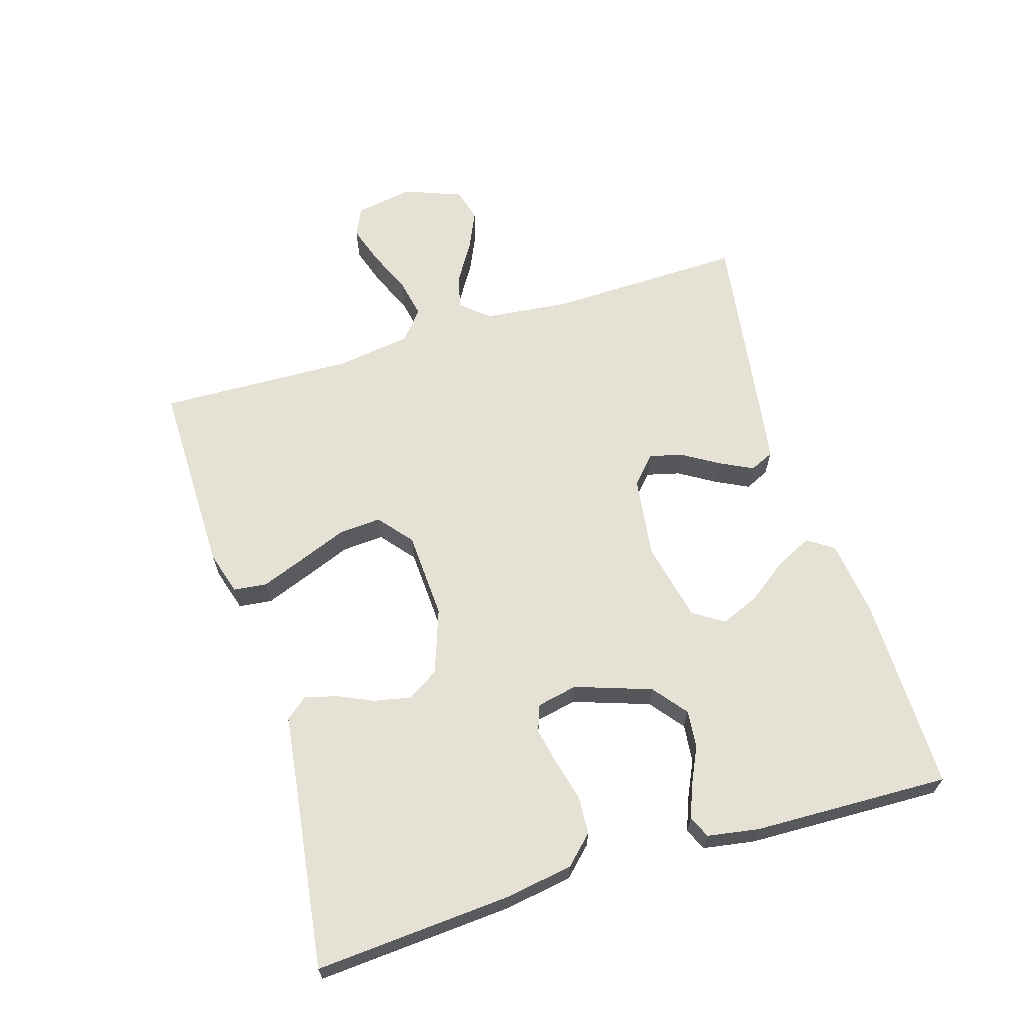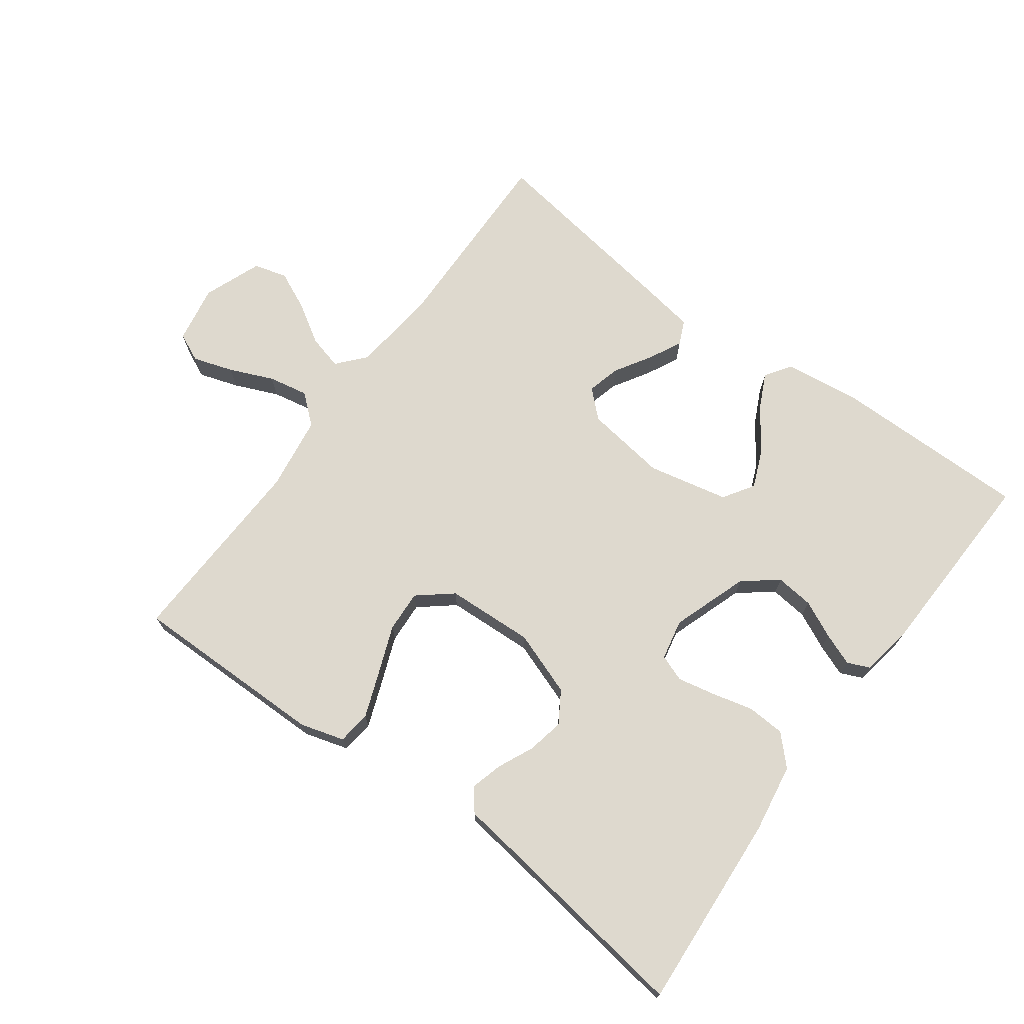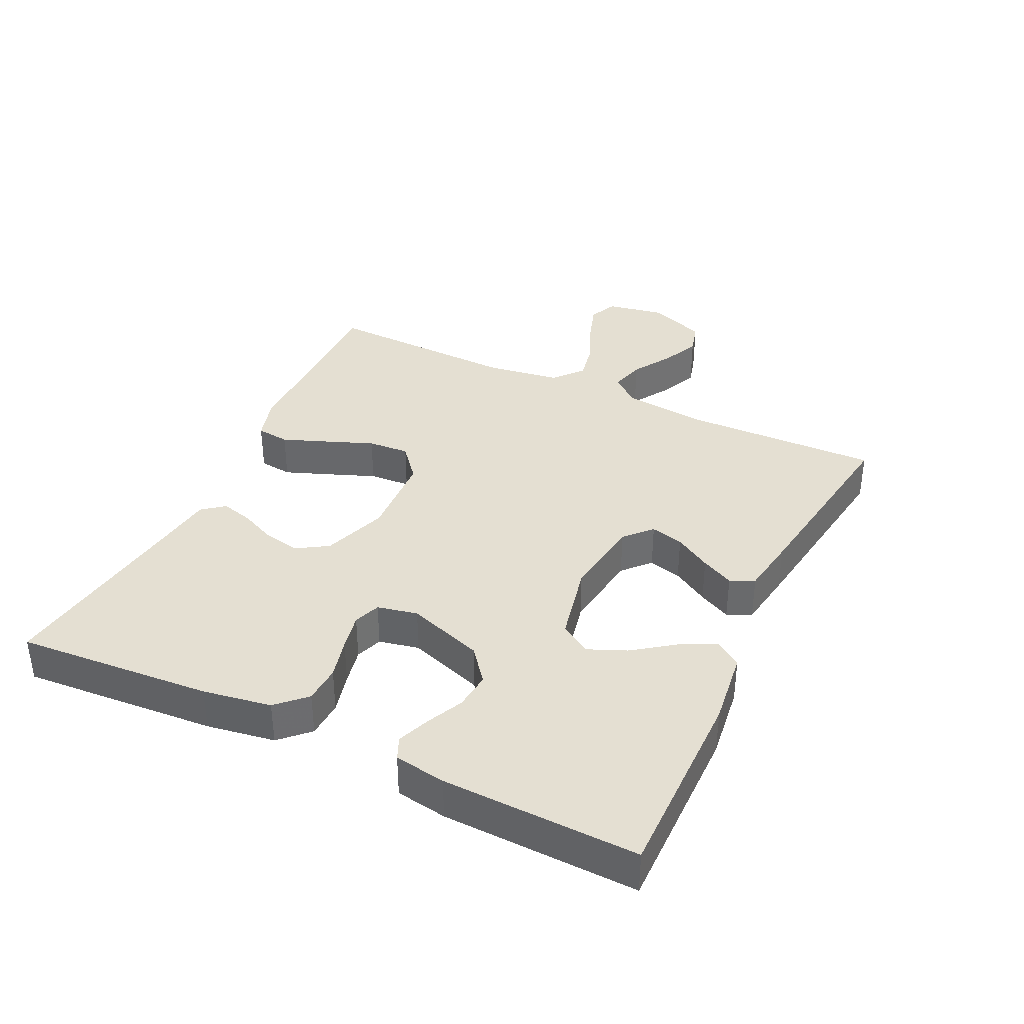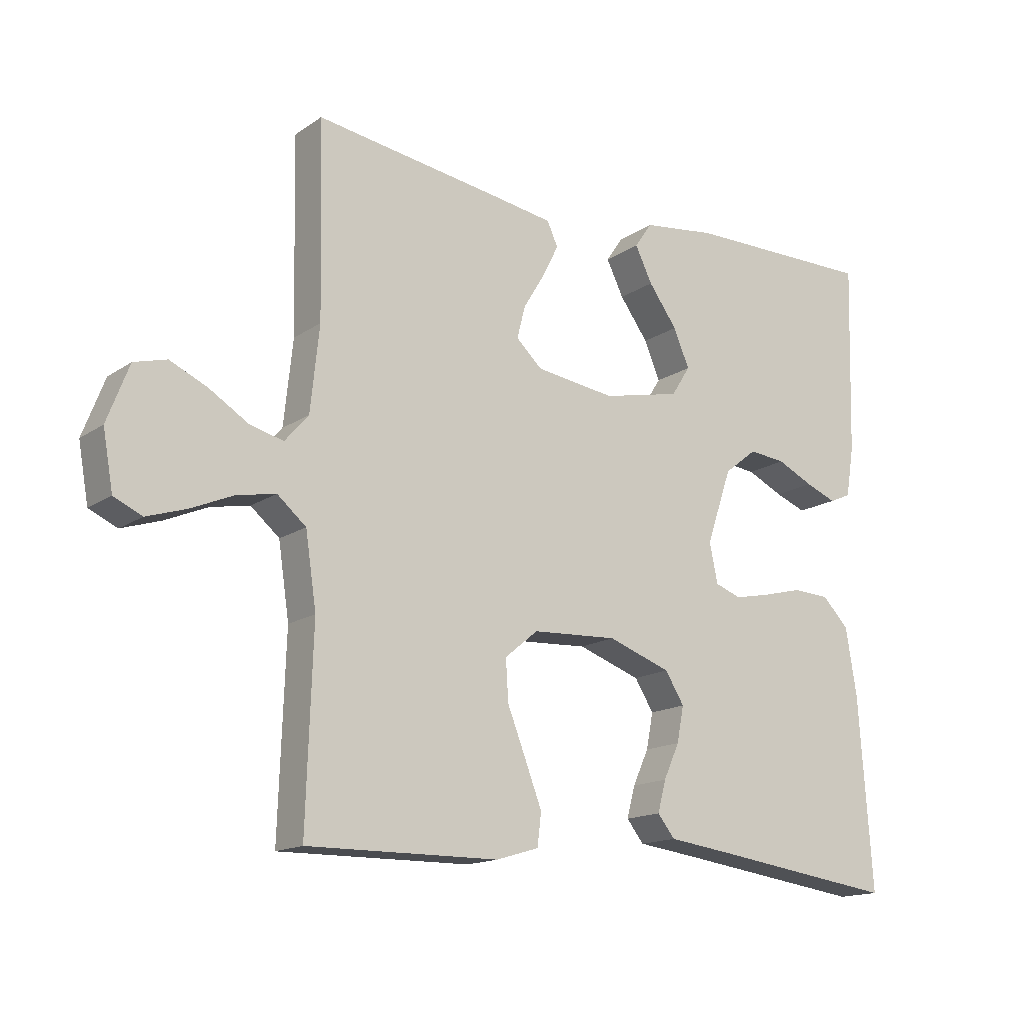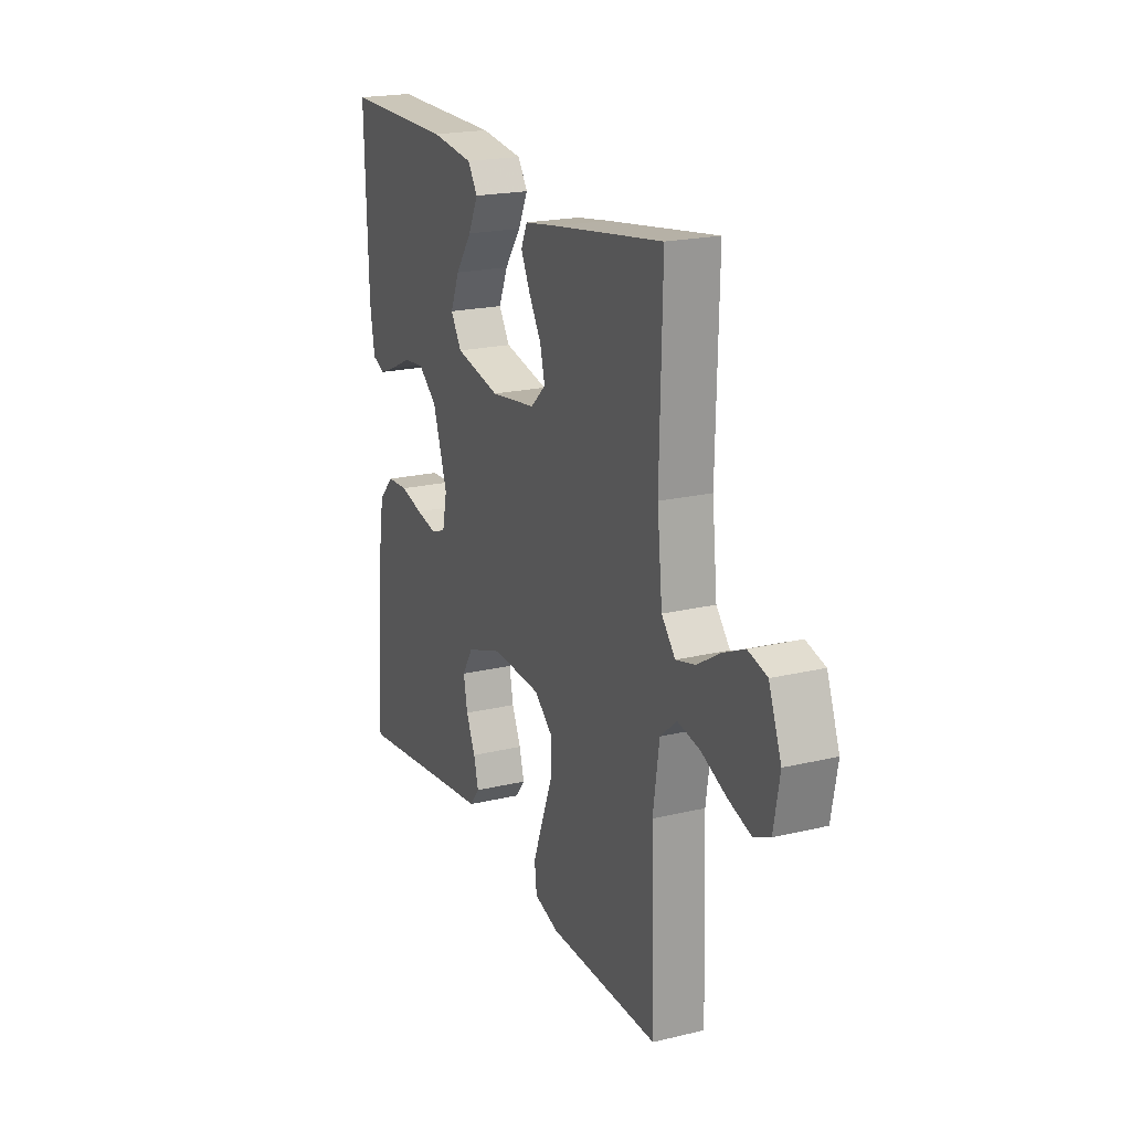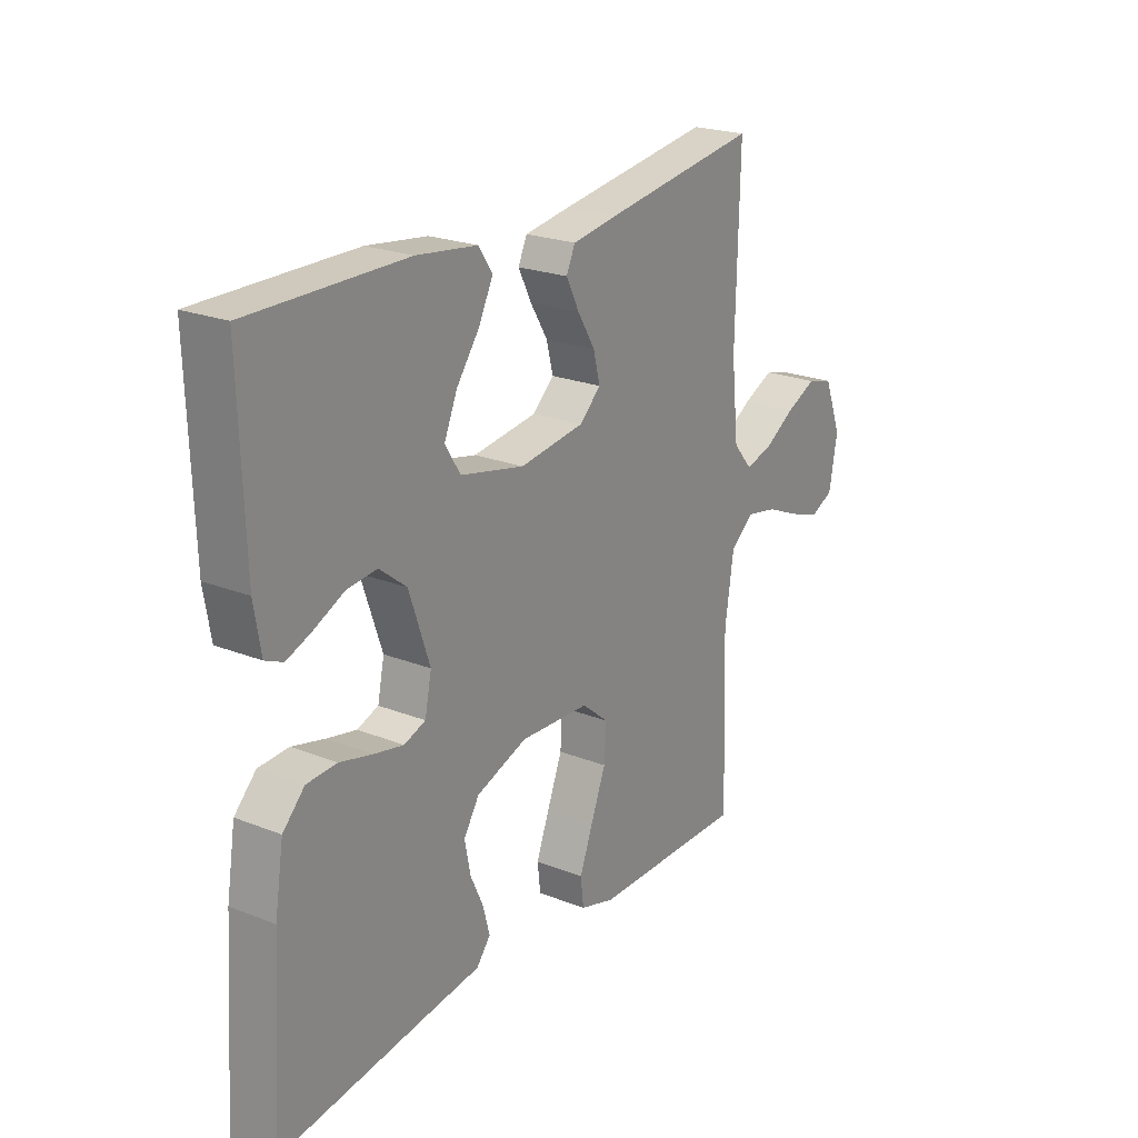
<metadata>
{"format":"obj","ext":"obj","renderer":"f3d","projection":"perspective","resolution":1024,"background":"white","views":[{"elev":64.6,"azim":-107.0,"up":"+Y"},{"elev":71.4,"azim":-143.5,"up":"+Y"},{"elev":37.0,"azim":-64.5,"up":"+Y"},{"elev":-15.4,"azim":144.2,"up":"+Z"},{"elev":20.4,"azim":66.5,"up":"+Z"},{"elev":22.7,"azim":-55.9,"up":"+Z"}]}
</metadata>
<code>
v 0.5 0.07 0.5
v 0.493 0.07 0.2
v 0.507 0.07 0.068
v 0.544 0.07 0.025
v 0.597 0.07 0.039
v 0.657 0.07 0.076
v 0.716 0.07 0.103
v 0.767 0.07 0.089
v 0.801 0.07 0
v 0.785 0.07 -0.089
v 0.741 0.07 -0.109
v 0.68 0.07 -0.089
v 0.613 0.07 -0.06
v 0.552 0.07 -0.048
v 0.507 0.07 -0.086
v 0.49 0.07 -0.2
v 0.5 0.07 -0.5
v 0.2 0.07 -0.497
v 0.133 0.07 -0.477
v 0.127 0.07 -0.426
v 0.153 0.07 -0.358
v 0.182 0.07 -0.284
v 0.186 0.07 -0.22
v 0.134 0.07 -0.177
v 0 0.07 -0.17
v -0.099 0.07 -0.205
v -0.129 0.07 -0.253
v -0.118 0.07 -0.309
v -0.093 0.07 -0.364
v -0.08 0.07 -0.413
v -0.107 0.07 -0.447
v -0.2 0.07 -0.459
v -0.5 0.07 -0.5
v -0.479 0.07 -0.2
v -0.462 0.07 -0.095
v -0.42 0.07 -0.052
v -0.362 0.07 -0.049
v -0.299 0.07 -0.065
v -0.242 0.07 -0.077
v -0.201 0.07 -0.062
v -0.188 0.07 0
v -0.228 0.07 0.117
v -0.28 0.07 0.158
v -0.338 0.07 0.152
v -0.395 0.07 0.125
v -0.444 0.07 0.106
v -0.478 0.07 0.121
v -0.491 0.07 0.2
v -0.5 0.07 0.5
v -0.2 0.07 0.498
v -0.083 0.07 0.483
v -0.056 0.07 0.443
v -0.083 0.07 0.388
v -0.128 0.07 0.326
v -0.153 0.07 0.267
v -0.123 0.07 0.22
v 0 0.07 0.193
v 0.125 0.07 0.21
v 0.166 0.07 0.248
v 0.153 0.07 0.299
v 0.119 0.07 0.355
v 0.094 0.07 0.405
v 0.111 0.07 0.442
v 0.2 0.07 0.456
v 0.5 0 0.5
v 0.493 0 0.2
v 0.507 0 0.068
v 0.544 0 0.025
v 0.597 0 0.039
v 0.657 0 0.076
v 0.716 0 0.103
v 0.767 0 0.089
v 0.801 0 0
v 0.785 0 -0.089
v 0.741 0 -0.109
v 0.68 0 -0.089
v 0.613 0 -0.06
v 0.552 0 -0.048
v 0.507 0 -0.086
v 0.49 0 -0.2
v 0.5 0 -0.5
v 0.2 0 -0.497
v 0.133 0 -0.477
v 0.127 0 -0.426
v 0.153 0 -0.358
v 0.182 0 -0.284
v 0.186 0 -0.22
v 0.134 0 -0.177
v 0 0 -0.17
v -0.099 0 -0.205
v -0.129 0 -0.253
v -0.118 0 -0.309
v -0.093 0 -0.364
v -0.08 0 -0.413
v -0.107 0 -0.447
v -0.2 0 -0.459
v -0.5 0 -0.5
v -0.479 0 -0.2
v -0.462 0 -0.095
v -0.42 0 -0.052
v -0.362 0 -0.049
v -0.299 0 -0.065
v -0.242 0 -0.077
v -0.201 0 -0.062
v -0.188 0 0
v -0.228 0 0.117
v -0.28 0 0.158
v -0.338 0 0.152
v -0.395 0 0.125
v -0.444 0 0.106
v -0.478 0 0.121
v -0.491 0 0.2
v -0.5 0 0.5
v -0.2 0 0.498
v -0.083 0 0.483
v -0.056 0 0.443
v -0.083 0 0.388
v -0.128 0 0.326
v -0.153 0 0.267
v -0.123 0 0.22
v 0 0 0.193
v 0.125 0 0.21
v 0.166 0 0.248
v 0.153 0 0.299
v 0.119 0 0.355
v 0.094 0 0.405
v 0.111 0 0.442
v 0.2 0 0.456
f 63 64 1 2
f 60 61 62 63
f 60 63 2 3
f 59 60 3 4
f 58 59 4
f 57 58 4
f 56 57 4
f 51 52 53 54
f 51 54 55
f 50 51 55
f 49 50 55
f 48 49 55 56
f 44 45 46 47
f 44 47 48 56
f 35 36 37 38
f 35 38 39
f 32 33 34 35
f 32 35 39
f 31 32 39 40
f 28 29 30 31
f 27 28 31 40
f 19 20 21 22
f 17 18 19 22
f 16 17 22 23
f 15 16 23 24
f 10 11 12 13
f 10 13 14
f 9 10 14
f 8 9 14
f 5 6 7 8
f 5 8 14
f 4 5 14 15
f 43 44 56
f 42 43 56 4
f 41 42 4 15
f 26 27 40 41
f 25 26 41
f 15 24 25 41
f 66 65 128 127
f 127 126 125 124
f 67 66 127 124
f 68 67 124 123
f 68 123 122
f 68 122 121
f 68 121 120
f 118 117 116 115
f 119 118 115
f 119 115 114
f 119 114 113
f 120 119 113 112
f 111 110 109 108
f 120 112 111 108
f 102 101 100 99
f 103 102 99
f 99 98 97 96
f 103 99 96
f 104 103 96 95
f 95 94 93 92
f 104 95 92 91
f 86 85 84 83
f 86 83 82 81
f 87 86 81 80
f 88 87 80 79
f 77 76 75 74
f 78 77 74
f 78 74 73
f 78 73 72
f 72 71 70 69
f 78 72 69
f 79 78 69 68
f 120 108 107
f 68 120 107 106
f 79 68 106 105
f 105 104 91 90
f 105 90 89
f 105 89 88 79
f 1 65 66 2
f 2 66 67 3
f 3 67 68 4
f 4 68 69 5
f 5 69 70 6
f 6 70 71 7
f 7 71 72 8
f 8 72 73 9
f 9 73 74 10
f 10 74 75 11
f 11 75 76 12
f 12 76 77 13
f 13 77 78 14
f 14 78 79 15
f 15 79 80 16
f 16 80 81 17
f 17 81 82 18
f 18 82 83 19
f 19 83 84 20
f 20 84 85 21
f 21 85 86 22
f 22 86 87 23
f 23 87 88 24
f 24 88 89 25
f 25 89 90 26
f 26 90 91 27
f 27 91 92 28
f 28 92 93 29
f 29 93 94 30
f 30 94 95 31
f 31 95 96 32
f 32 96 97 33
f 33 97 98 34
f 34 98 99 35
f 35 99 100 36
f 36 100 101 37
f 37 101 102 38
f 38 102 103 39
f 39 103 104 40
f 40 104 105 41
f 41 105 106 42
f 42 106 107 43
f 43 107 108 44
f 44 108 109 45
f 45 109 110 46
f 46 110 111 47
f 47 111 112 48
f 48 112 113 49
f 49 113 114 50
f 50 114 115 51
f 51 115 116 52
f 52 116 117 53
f 53 117 118 54
f 54 118 119 55
f 55 119 120 56
f 56 120 121 57
f 57 121 122 58
f 58 122 123 59
f 59 123 124 60
f 60 124 125 61
f 61 125 126 62
f 62 126 127 63
f 63 127 128 64
f 64 128 65 1

</code>
